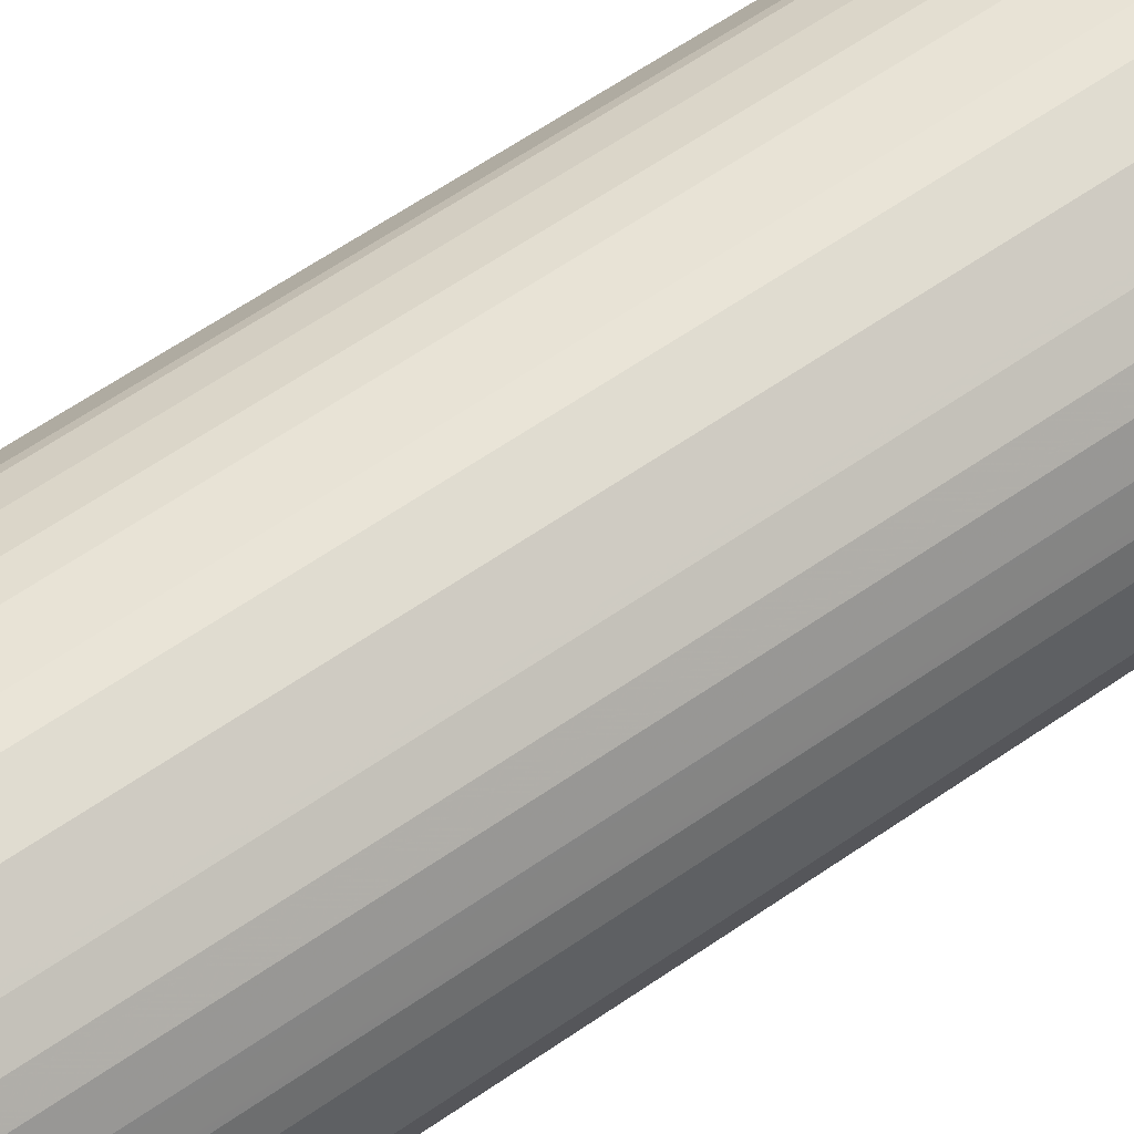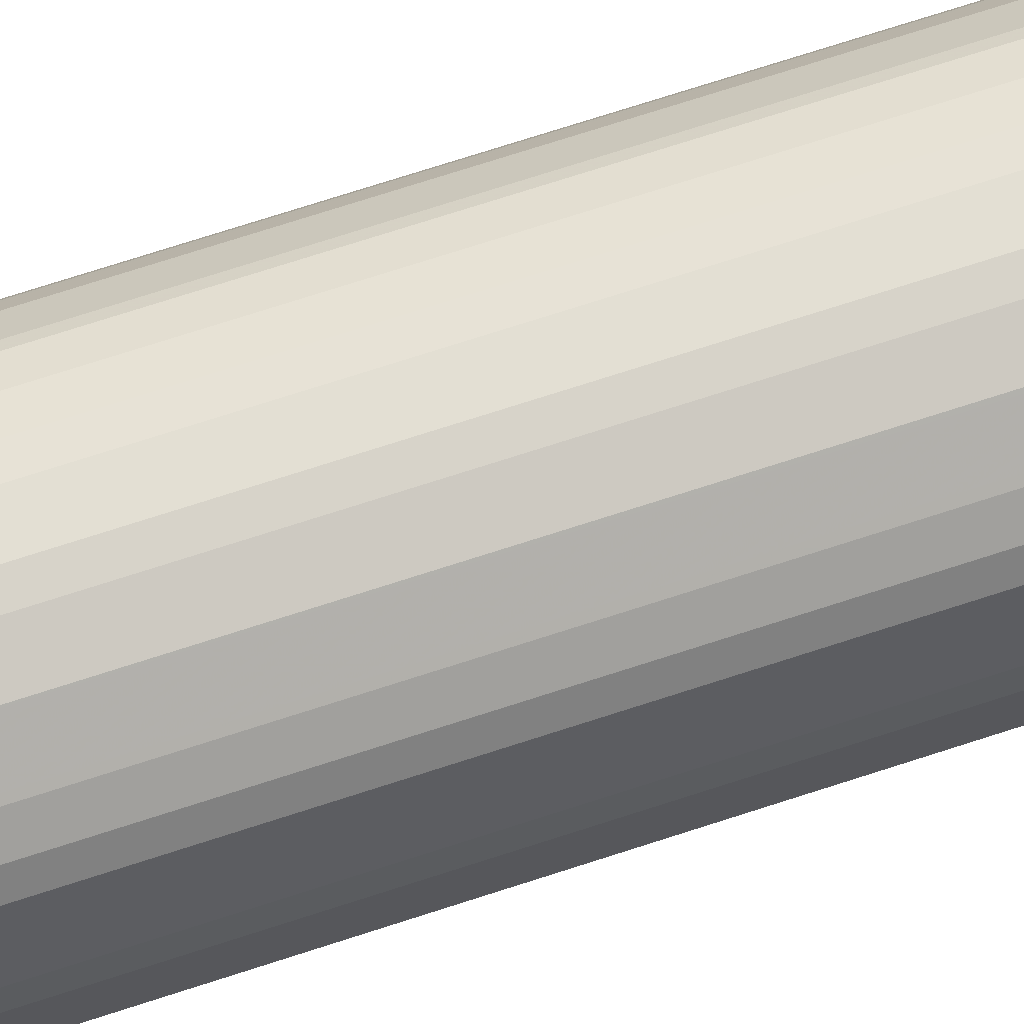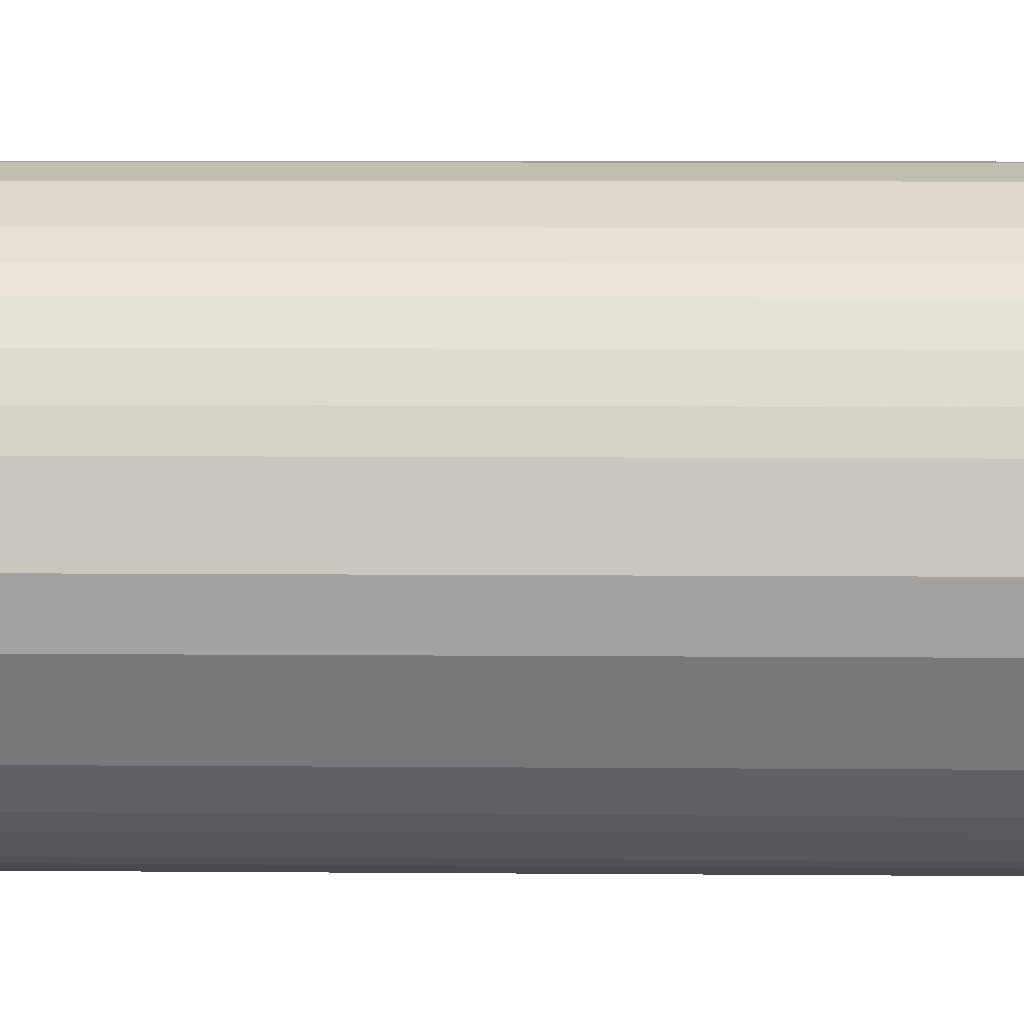
<metadata>
{"format":"obj","ext":"obj","renderer":"f3d","projection":"perspective","resolution":1024,"background":"white","views":[{"elev":61.0,"azim":54.6,"up":"+Z"},{"elev":76.3,"azim":72.3,"up":"+Z"},{"elev":5.7,"azim":91.8,"up":"+Z"}]}
</metadata>
<code>
v 0.2376 0.6611 2.426e-05
v 0.2272 0.6611 -0.05162
v 0.2238 0.6679 -0.04816
v 0.2341 0.6679 0.003482
v 0.2238 0.6679 0.07574
v 0.2272 0.6611 0.07228
v 0.2376 -0.94 2.426e-05
v 0.2203 0.6644 -0.0654
v 0.222 0.6662 -0.0568
v 0.2272 -0.94 -0.05162
v 0.2169 0.6714 -0.05162
v 0.2272 0.6714 2.426e-05
v 0.2134 0.6679 0.1067
v 0.2169 0.6714 0.07228
v 0.2169 0.6611 0.1033
v 0.2272 -0.94 0.07228
v 0.2246 -0.9451 0.07746
v 0.235 -0.9451 0.005166
v 0.2341 -0.9468 2.426e-05
v 0.2238 -0.9468 -0.05162
v 0.1893 0.6644 -0.1274
v 0.2134 0.6576 -0.07919
v 0.2134 0.6679 -0.06886
v 0.222 -0.9476 -0.0568
v 0.2238 -0.9433 -0.05849
v 0.2134 -0.9433 -0.07919
v 0.1859 0.6714 -0.1136
v 0.08786 0.674 -0.01554
v 0.08786 0.674 0.02842
v 0.2031 0.6679 0.1274
v 0.2134 0.6611 0.1102
v 0.2066 0.6714 0.1033
v 0.2143 -0.9451 0.1085
v 0.2169 -0.94 0.1033
v 0.2238 -0.9468 0.07228
v 0.2272 -0.9503 2.426e-05
v 0.2324 -0.9476 -0.005163
v 0.1618 0.6576 -0.1618
v 0.1601 0.6662 -0.1601
v 0.1842 0.6697 -0.1222
v 0.1928 0.6679 -0.1102
v 0.1928 0.6576 -0.1205
v 0.1893 -0.9365 -0.1274
v 0.2169 -0.9503 -0.05162
v 0.1911 -0.9476 -0.1188
v 0.1928 -0.9433 -0.1205
v 0.06972 0.674 -0.04907
v 0.07753 0.674 -0.03619
v 0.1549 0.6714 -0.1549
v 0.08279 0.674 0.04002
v 0.1825 0.6679 0.1584
v 0.2014 0.6662 0.1317
v 0.2031 0.6611 0.1308
v 0.1962 0.6714 0.1239
v 0.1962 0.6687 0.1356
v 0.204 -0.9451 0.1291
v 0.2079 -0.9476 0.1136
v 0.2134 -0.9468 0.1033
v 0.2169 -0.9503 0.07228
v 0.1377 0.6644 -0.179
v 0.1618 -0.9433 -0.1618
v 0.1326 0.6697 -0.1739
v 0.1859 -0.9503 -0.1136
v 0.1601 -0.9476 -0.1601
v 0.05939 0.674 -0.0594
v 0.124 0.6714 -0.1756
v 0.07246 0.674 0.06068
v 0.1756 0.6687 0.1666
v 0.1807 0.6662 0.1627
v 0.1997 0.6611 0.1377
v 0.1756 0.6714 0.1549
v 0.1997 -0.94 0.1377
v 0.1833 -0.9451 0.1601
v 0.1975 -0.9476 0.1342
v 0.2066 -0.9503 0.1033
v 0.1067 0.6644 -0.1997
v 0.1377 -0.9365 -0.179
v 0.1308 -0.9433 -0.1825
v 0.1015 0.6697 -0.1945
v 0.1549 -0.9503 -0.1549
v 0.1291 -0.9476 -0.1807
v 0.04656 0.674 -0.06718
v 0.09293 0.6714 -0.1962
v 0.05163 0.674 0.08151
v 0.1446 0.6714 0.1859
v 0.1549 0.6687 0.1872
v 0.179 0.6611 0.1687
v 0.179 -0.94 0.1687
v 0.1769 -0.9476 0.1652
v 0.1962 -0.9503 0.1239
v 0.09981 0.6576 -0.2031
v 0.09293 0.6611 -0.2065
v 0.08949 0.6679 -0.2031
v 0.1067 -0.9365 -0.1997
v 0.09981 -0.9433 -0.2031
v 0.124 -0.9503 -0.1756
v 0.09809 -0.9476 -0.2014
v 0.02586 0.674 -0.07751
v 0.06195 0.6714 -0.2065
v 0.0413 0.674 0.08784
v 0.1136 0.6714 0.2065
v 0.124 0.6687 0.2079
v 0.1498 0.6662 0.1937
v 0.1584 0.6611 0.1893
v 0.1584 -0.94 0.1893
v 0.1562 -0.9476 0.1859
v 0.1756 -0.9503 0.1549
v 0.06195 0.6611 -0.2169
v 0.09293 -0.94 -0.2065
v 0.05851 0.6679 -0.2135
v 0.06884 -0.9433 -0.2135
v 0.06195 -0.94 -0.2169
v 0.09293 -0.9503 -0.1962
v 0.06711 -0.9476 -0.2117
v -0.01809 0.674 -0.07751
v -0.06195 0.6714 -0.2065
v 0.02065 0.674 0.09817
v 0.07228 0.6714 0.2272
v 0.0826 0.6687 0.2285
v 0.1188 0.6662 0.2143
v 0.1274 0.6611 0.21
v 0.1274 -0.94 0.21
v 0.1523 -0.9451 0.1911
v 0.148 -0.9468 0.1928
v 0.1252 -0.9476 0.2065
v 0.1446 -0.9503 0.1859
v -0.06195 0.6611 -0.2169
v -0.06539 0.6679 -0.2135
v 0.06195 -0.9468 -0.2135
v -0.06195 -0.94 -0.2169
v 0.06195 -0.9503 -0.2065
v -0.02967 0.674 -0.07246
v -0.05037 0.674 -0.06213
v -0.124 0.6714 -0.1756
v -0.02335 0.674 0.09817
v 0.02065 0.6714 0.2375
v 0.07228 0.6679 0.2341
v 0.07744 0.6662 0.235
v 0.1205 -0.94 0.2135
v 0.117 -0.9468 0.2135
v 0.1213 -0.9451 0.2117
v 0.1136 -0.9503 0.2065
v -0.1308 0.6611 -0.1825
v -0.1274 0.6679 -0.1825
v -0.1291 -0.9451 -0.1833
v -0.06195 -0.9468 -0.2135
v -0.06711 -0.9451 -0.2143
v -0.06195 -0.9503 -0.2065
v -0.07102 0.674 -0.04147
v -0.1653 0.6714 -0.1446
v -0.1355 0.6687 -0.1756
v -0.1769 0.6687 -0.1446
v -0.03451 0.674 0.09648
v -0.01033 0.6714 0.2375
v 0.02065 0.6679 0.2444
v 0.02581 0.6662 0.2453
v 0.02065 0.6611 0.2479
v 0.07228 0.6611 0.2375
v 0.07228 -0.94 0.2375
v 0.07916 -0.94 0.2341
v 0.07572 -0.9468 0.2341
v 0.07228 -0.9503 0.2272
v -0.1377 0.6611 -0.179
v -0.1317 0.6662 -0.1807
v -0.1687 0.6679 -0.1515
v -0.1343 -0.9476 -0.1769
v -0.1704 -0.9451 -0.1524
v -0.1377 -0.94 -0.179
v -0.07228 -0.9476 -0.2079
v -0.124 -0.9503 -0.1756
v -0.07116 0.674 -0.04129
v -0.1756 0.6714 -0.1342
v -0.2079 0.6687 -0.09293
v -0.173 0.6662 -0.1498
v -0.179 0.6611 -0.148
v -0.1833 0.6662 -0.1394
v -0.05516 0.674 0.08615
v -0.09293 0.6714 0.2169
v -0.06195 0.6714 0.2272
v -0.01549 0.6687 0.2427
v -0.01033 0.6679 0.2444
v -0.01033 0.6611 0.2479
v 0.02065 -0.94 0.2479
v 0.02409 -0.9468 0.2444
v 0.02065 -0.9503 0.2375
v -0.1721 -0.9468 -0.148
v -0.1653 -0.9503 -0.1446
v -0.1911 -0.9451 -0.1214
v -0.1893 -0.94 -0.1274
v -0.179 -0.9296 -0.148
v -0.07753 0.674 -0.03096
v -0.2066 0.6714 -0.0826
v -0.2143 0.6662 -0.08779
v -0.2134 0.6679 -0.0826
v -0.21 0.6611 -0.09639
v -0.07581 0.674 0.0655
v -0.1446 0.6714 0.1859
v -0.1136 0.6714 0.2065
v -0.1188 0.6687 0.2117
v -0.09809 0.6687 0.2221
v -0.06711 0.6687 0.2324
v -0.06195 0.6679 0.2341
v -0.06195 0.6611 0.2375
v -0.01033 -0.94 0.2479
v -0.006884 -0.9468 0.2444
v -0.01033 -0.9503 0.2375
v -0.1859 -0.9476 -0.1252
v -0.2134 -0.9468 -0.08606
v -0.2066 -0.9503 -0.0826
v -0.2117 -0.9451 -0.09034
v -0.21 -0.94 -0.09639
v -0.08786 0.674 -0.0103
v -0.2169 0.6714 -0.05162
v -0.2169 0.6611 -0.0826
v -0.2246 0.6662 -0.0568
v -0.2134 -0.94 -0.08952
v -0.2169 -0.94 -0.0826
v -0.2238 0.6679 -0.05162
v -0.08618 0.674 0.04484
v -0.1962 0.6714 0.1239
v -0.1653 0.6714 0.1652
v -0.1498 0.6687 0.1911
v -0.1205 0.6644 0.2135
v -0.09981 0.6644 0.2238
v -0.06884 0.6644 0.2341
v -0.09293 0.6611 0.2272
v -0.06195 -0.94 0.2375
v -0.05851 -0.9468 0.2341
v -0.06195 -0.9503 0.2272
v -0.2066 -0.9476 -0.09425
v -0.2238 -0.9468 -0.05508
v -0.2169 -0.9503 -0.05162
v -0.08786 0.674 0.03365
v -0.2272 0.6714 0.02064
v -0.2272 0.6611 -0.05162
v -0.235 0.6662 0.01549
v -0.2341 0.6679 0.02064
v -0.2376 0.6611 0.02064
v -0.2272 -0.94 -0.05162
v -0.2272 0.6714 0.03096
v -0.2169 0.6714 0.07228
v -0.2066 0.6714 0.1033
v -0.2014 0.6687 0.1291
v -0.1704 0.6687 0.1704
v -0.1515 0.6644 0.1928
v -0.1274 0.6576 0.21
v -0.1205 -0.9365 0.2135
v -0.09981 -0.9365 0.2238
v -0.09293 -0.94 0.2272
v -0.08949 -0.9468 0.2238
v -0.09293 -0.9503 0.2169
v -0.2341 -0.9468 0.01718
v -0.2376 -0.94 0.02064
v -0.2272 -0.9503 0.02064
v -0.2341 0.6679 0.03096
v -0.2376 0.6611 0.03096
v -0.2324 0.6687 0.03615
v -0.222 0.6687 0.07746
v -0.2117 0.6687 0.1085
v -0.2031 0.6644 0.1308
v -0.1721 0.6644 0.1721
v -0.1584 0.6576 0.1893
v -0.1274 -0.9433 0.21
v -0.1067 -0.9433 0.2203
v -0.1222 -0.9486 0.2049
v -0.1015 -0.9486 0.2152
v -0.1188 -0.9451 0.2117
v -0.1136 -0.9503 0.2065
v -0.2341 -0.9468 0.02751
v -0.2376 -0.94 0.03096
v -0.2272 -0.9503 0.03096
v -0.2238 0.6679 0.07228
v -0.2272 0.6611 0.07228
v -0.2238 0.6644 0.07915
v -0.2134 0.6644 0.1102
v -0.1997 0.6576 0.1377
v -0.2031 -0.9365 0.1308
v -0.1687 0.6576 0.179
v -0.1584 -0.9433 0.1893
v -0.1532 -0.9486 0.1842
v -0.1446 -0.9503 0.1859
v -0.2238 -0.9468 0.06882
v -0.2272 -0.94 0.07228
v -0.2169 -0.9503 0.07228
v -0.2169 0.6611 0.1033
v -0.2134 -0.9365 0.1102
v -0.1997 -0.9433 0.1377
v -0.1687 -0.9433 0.179
v -0.1635 -0.9486 0.1739
v -0.1653 -0.9503 0.1652
v -0.2134 -0.9468 0.09985
v -0.2169 -0.94 0.1033
v -0.2066 -0.9503 0.1033
v -0.21 -0.9433 0.117
v -0.2031 -0.9468 0.1205
v -0.1945 -0.9486 0.1325
v -0.1962 -0.9503 0.1239
f 177 197 198
f 175 190 211
f 175 211 195
f 175 193 176
f 177 196 221
f 177 221 197
f 178 198 199
f 182 227 204
f 178 200 201
f 178 201 179
f 175 195 193
f 180 202 181
f 181 202 182
f 182 202 203
f 182 203 227
f 178 199 200
f 180 201 202
f 167 190 168
f 173 193 194
f 161 185 162
f 163 174 164
f 163 168 190
f 163 190 175
f 166 186 167
f 166 170 187
f 173 194 192
f 167 186 208
f 167 188 211
f 163 175 174
f 167 211 189
f 167 189 190
f 171 172 191
f 172 192 191
f 167 208 188
f 166 187 186
f 196 219 220
f 183 205 184
f 193 211 216
f 193 216 217
f 193 217 214
f 196 220 221
f 197 221 244
f 197 244 222
f 193 195 211
f 197 222 199
f 199 222 245
f 199 245 223
f 199 223 224
f 161 184 185
f 200 224 225
f 199 224 200
f 197 199 198
f 193 218 194
f 193 215 218
f 193 235 215
f 184 205 206
f 184 206 185
f 186 187 207
f 186 207 230
f 186 230 208
f 187 209 230
f 187 230 207
f 188 208 210
f 188 210 211
f 189 211 190
f 191 192 212
f 192 194 218
f 192 218 213
f 192 213 212
f 193 214 235
f 183 204 205
f 161 183 184
f 134 152 150
f 159 183 161
f 136 154 181
f 136 181 155
f 137 155 156
f 137 156 138
f 138 156 157
f 138 157 158
f 135 153 154
f 138 158 159
f 139 160 161
f 139 161 140
f 140 161 162
f 140 162 142
f 143 163 144
f 143 145 168
f 138 159 160
f 134 151 152
f 134 144 151
f 133 172 149
f 122 140 141
f 200 225 201
f 123 141 124
f 124 141 140
f 125 140 142
f 127 143 144
f 127 144 128
f 127 130 145
f 127 145 143
f 129 131 148
f 129 148 146
f 130 146 147
f 130 147 145
f 133 134 150
f 133 150 172
f 143 168 163
f 159 161 160
f 144 164 174
f 144 165 152
f 153 177 198
f 153 198 178
f 153 178 179
f 153 179 154
f 154 179 201
f 154 201 180
f 152 193 173
f 154 180 181
f 155 182 157
f 155 157 156
f 157 182 204
f 157 204 183
f 157 183 159
f 157 159 158
f 155 181 182
f 152 176 193
f 152 175 176
f 152 174 175
f 144 152 151
f 144 163 164
f 145 147 169
f 145 169 166
f 145 166 167
f 145 167 168
f 146 169 147
f 146 148 169
f 148 170 166
f 148 166 169
f 149 172 171
f 150 152 172
f 152 173 192
f 152 192 172
f 152 165 174
f 144 174 165
f 201 225 202
f 263 265 267
f 203 225 224
f 256 270 283
f 256 283 273
f 258 272 273
f 258 273 274
f 258 274 275
f 258 275 259
f 256 273 272
f 260 276 278
f 260 275 286
f 260 286 277
f 260 277 287
f 260 287 276
f 262 278 288
f 262 288 279
f 260 278 261
f 255 256 272
f 255 258 257
f 255 272 258
f 247 263 264
f 247 264 248
f 248 264 249
f 249 264 250
f 250 265 266
f 250 266 251
f 250 264 263
f 250 263 267
f 250 267 265
f 251 266 265
f 251 265 268
f 252 269 270
f 252 270 253
f 252 254 271
f 252 271 269
f 263 279 280
f 246 279 263
f 263 280 265
f 265 281 268
f 282 284 291
f 283 291 292
f 284 293 291
f 286 292 294
f 287 294 291
f 287 291 295
f 282 291 283
f 287 295 297
f 287 296 289
f 287 289 288
f 289 296 297
f 289 297 290
f 291 294 292
f 122 139 140
f 287 297 296
f 280 290 281
f 280 289 290
f 279 289 280
f 269 282 270
f 269 271 284
f 269 284 282
f 270 282 283
f 273 285 275
f 273 275 274
f 273 283 292
f 273 292 285
f 275 285 292
f 275 292 286
f 276 287 288
f 276 288 278
f 277 286 294
f 277 294 287
f 279 288 289
f 265 280 281
f 202 225 203
f 246 262 279
f 245 261 278
f 213 237 234
f 214 217 239
f 214 239 235
f 215 236 237
f 215 237 218
f 215 235 238
f 213 218 237
f 215 238 236
f 219 240 241
f 219 241 242
f 219 242 220
f 220 242 259
f 220 259 243
f 220 243 244
f 219 233 240
f 212 240 233
f 212 234 240
f 212 213 234
f 203 224 226
f 203 226 249
f 203 249 227
f 204 227 228
f 204 228 205
f 205 228 229
f 205 229 206
f 208 231 239
f 208 239 217
f 208 217 216
f 208 216 211
f 208 211 210
f 208 230 209
f 208 209 232
f 208 232 231
f 220 244 221
f 245 278 262
f 222 244 261
f 223 245 262
f 236 238 237
f 237 238 256
f 237 256 255
f 238 253 270
f 238 270 256
f 240 255 257
f 235 253 238
f 240 257 258
f 241 258 259
f 241 259 242
f 243 259 275
f 243 275 260
f 243 260 261
f 243 261 244
f 240 258 241
f 235 239 253
f 234 255 240
f 234 237 255
f 223 262 246
f 223 246 263
f 223 263 247
f 223 247 248
f 223 248 224
f 224 248 249
f 224 249 226
f 227 249 250
f 227 250 228
f 228 250 251
f 228 251 229
f 231 252 253
f 231 253 239
f 231 232 254
f 231 254 252
f 222 261 245
f 120 122 121
f 21 27 41
f 120 160 139
f 28 149 171
f 28 171 191
f 28 191 212
f 28 212 233
f 28 233 219
f 28 219 196
f 28 133 149
f 28 196 177
f 28 153 135
f 28 135 117
f 28 117 100
f 28 100 84
f 28 84 67
f 28 67 50
f 28 177 153
f 28 132 133
f 28 115 132
f 28 98 115
f 22 46 42
f 24 37 36
f 24 36 44
f 24 44 63
f 24 63 45
f 24 45 46
f 24 46 26
f 24 26 25
f 27 47 48
f 27 40 49
f 27 49 47
f 28 48 47
f 28 47 65
f 28 65 82
f 28 82 98
f 28 50 29
f 22 26 46
f 29 50 32
f 30 69 52
f 36 162 185
f 36 185 206
f 36 206 229
f 36 229 251
f 36 251 268
f 36 268 281
f 36 142 162
f 36 281 290
f 36 297 293
f 36 293 284
f 36 284 271
f 36 271 254
f 36 254 232
f 36 232 209
f 36 290 297
f 36 126 142
f 36 107 126
f 36 90 107
f 30 52 53
f 30 54 55
f 30 55 68
f 30 68 51
f 31 53 56
f 31 56 33
f 32 50 67
f 32 67 54
f 33 56 74
f 33 74 57
f 33 57 58
f 35 58 75
f 35 75 59
f 36 59 75
f 36 75 90
f 30 51 69
f 36 209 187
f 21 61 38
f 21 46 43
f 5 15 6
f 5 14 32
f 5 32 13
f 6 15 34
f 6 34 16
f 7 16 17
f 5 13 15
f 7 17 18
f 7 19 20
f 7 20 10
f 8 21 41
f 8 41 23
f 8 23 9
f 8 22 42
f 7 18 19
f 4 14 5
f 4 12 14
f 3 12 4
f 1 2 3
f 1 3 4
f 1 4 5
f 1 5 6
f 1 6 16
f 1 16 7
f 1 7 10
f 1 10 2
f 2 8 9
f 2 9 3
f 2 10 26
f 2 26 22
f 2 22 8
f 3 9 11
f 3 11 12
f 8 42 21
f 21 43 61
f 9 23 11
f 10 24 25
f 17 58 35
f 17 35 19
f 17 19 18
f 19 35 59
f 19 59 36
f 19 36 37
f 17 33 58
f 19 37 24
f 21 38 39
f 21 39 49
f 21 49 40
f 21 40 27
f 291 293 297
f 21 42 46
f 19 24 20
f 16 33 17
f 16 34 33
f 15 33 34
f 10 25 26
f 11 23 41
f 11 41 27
f 11 27 48
f 11 48 28
f 11 28 12
f 12 28 29
f 12 29 14
f 13 30 53
f 13 53 31
f 13 31 15
f 13 32 54
f 13 54 30
f 14 29 32
f 15 31 33
f 10 20 24
f 120 139 122
f 36 187 170
f 36 148 131
f 93 108 110
f 95 97 114
f 95 114 111
f 95 111 112
f 95 112 109
f 97 113 131
f 92 112 108
f 97 131 114
f 98 116 115
f 99 110 128
f 99 128 116
f 100 117 118
f 100 118 101
f 101 118 102
f 98 99 116
f 92 109 112
f 92 108 93
f 91 109 92
f 83 99 98
f 84 100 101
f 84 101 85
f 85 101 102
f 85 102 86
f 86 102 120
f 86 120 103
f 86 103 104
f 87 104 105
f 87 105 88
f 88 105 106
f 88 106 89
f 89 106 126
f 89 126 107
f 91 95 109
f 102 119 138
f 83 110 99
f 102 138 120
f 103 120 121
f 114 131 129
f 115 116 132
f 116 133 132
f 116 128 144
f 116 144 134
f 116 134 133
f 112 146 130
f 117 135 154
f 117 136 118
f 118 136 155
f 118 155 137
f 118 137 119
f 119 137 138
f 120 138 160
f 117 154 136
f 112 129 146
f 111 129 112
f 111 114 129
f 103 121 104
f 104 121 122
f 104 122 105
f 105 122 141
f 105 141 123
f 105 123 106
f 106 123 124
f 106 124 140
f 106 140 125
f 106 125 142
f 106 142 126
f 108 127 128
f 108 128 110
f 108 112 130
f 108 130 127
f 102 118 119
f 36 170 148
f 83 93 110
f 81 113 97
f 52 69 87
f 52 87 70
f 52 70 53
f 53 70 56
f 54 67 71
f 54 71 68
f 51 68 69
f 54 68 55
f 56 88 73
f 56 73 89
f 56 89 74
f 56 70 72
f 57 74 90
f 57 90 75
f 56 72 88
f 49 62 66
f 49 66 65
f 47 49 65
f 36 131 113
f 36 113 96
f 36 96 80
f 36 80 63
f 36 63 44
f 38 60 39
f 38 61 77
f 38 77 60
f 39 60 62
f 39 62 49
f 43 46 61
f 45 64 61
f 45 61 46
f 45 63 80
f 45 80 64
f 57 75 58
f 82 83 98
f 60 76 79
f 60 77 94
f 73 88 89
f 74 89 107
f 74 107 90
f 76 91 92
f 76 92 93
f 76 93 79
f 70 88 72
f 76 94 95
f 77 78 95
f 77 95 94
f 78 81 97
f 78 97 95
f 79 93 83
f 81 96 113
f 76 95 91
f 70 87 88
f 68 85 86
f 68 71 85
f 60 94 76
f 61 64 81
f 61 81 78
f 61 78 77
f 62 79 83
f 62 83 66
f 64 80 96
f 64 96 81
f 65 66 83
f 65 83 82
f 67 84 85
f 67 85 71
f 68 86 104
f 68 104 87
f 68 87 69
f 60 79 62
f 291 297 295

</code>
